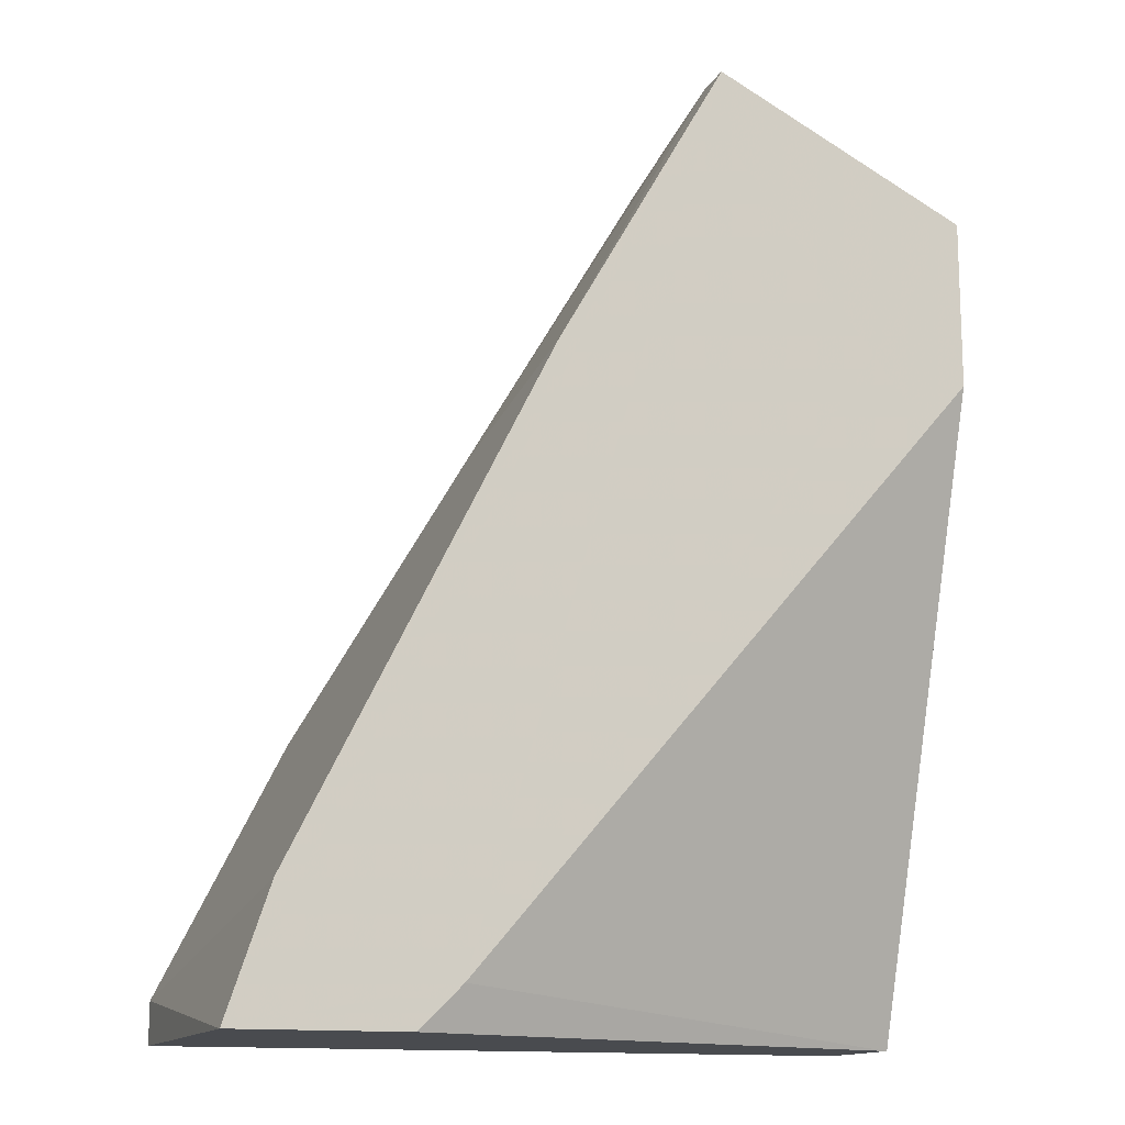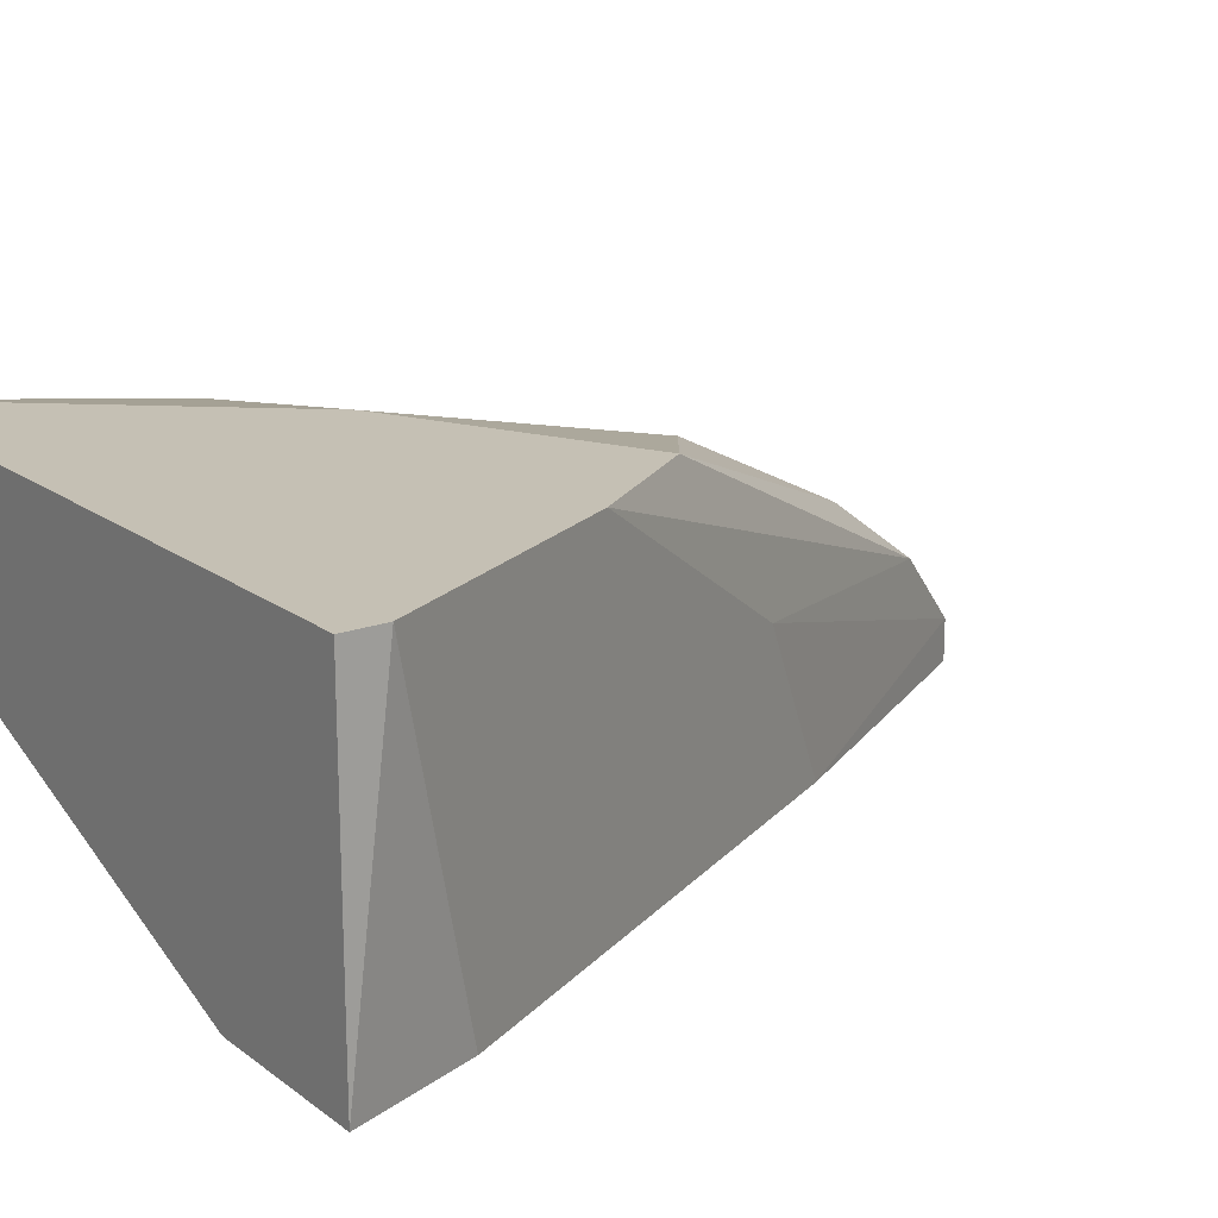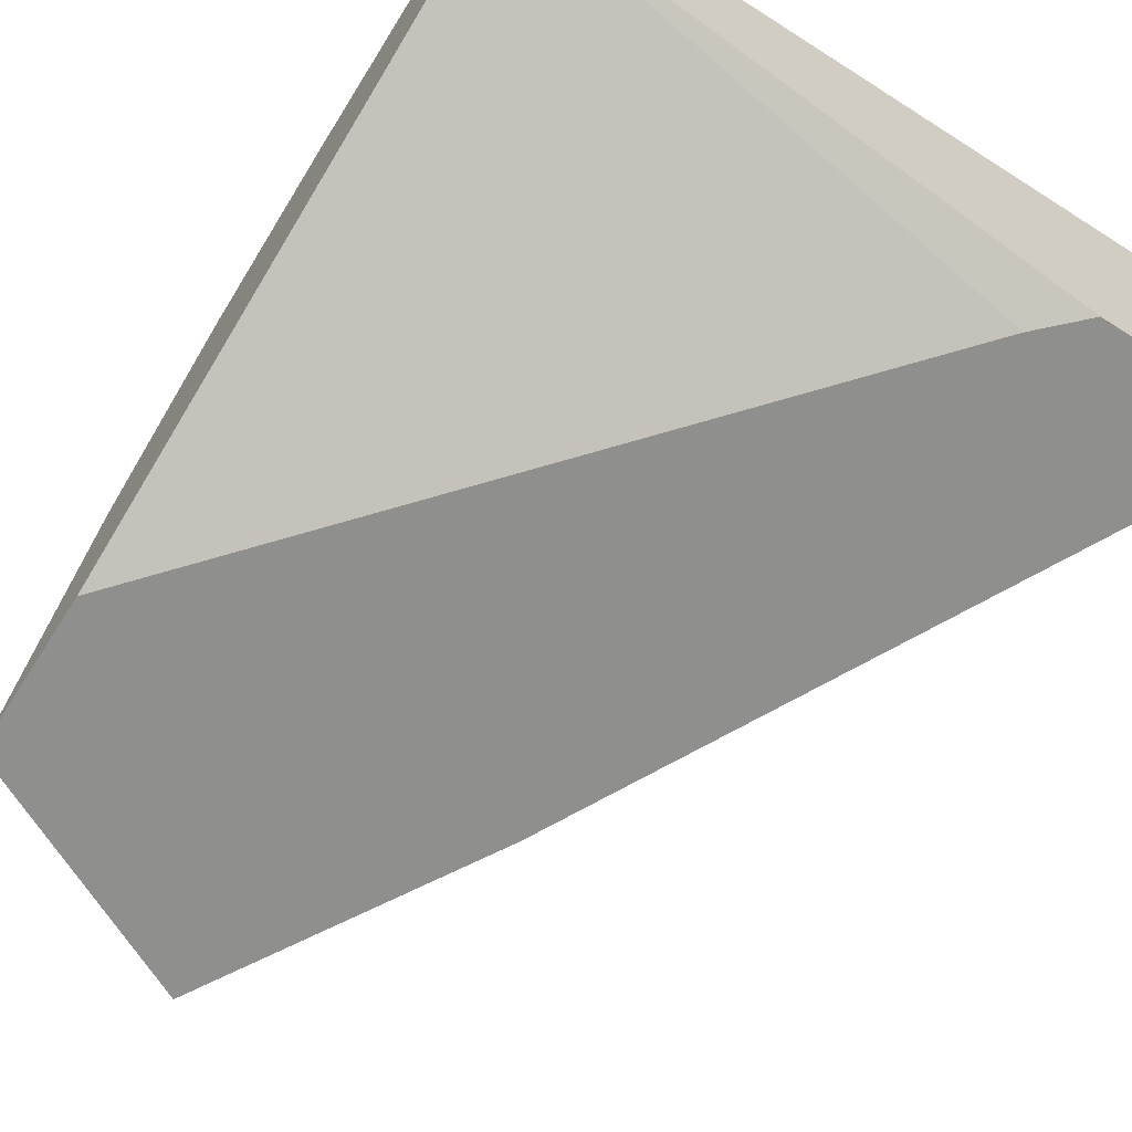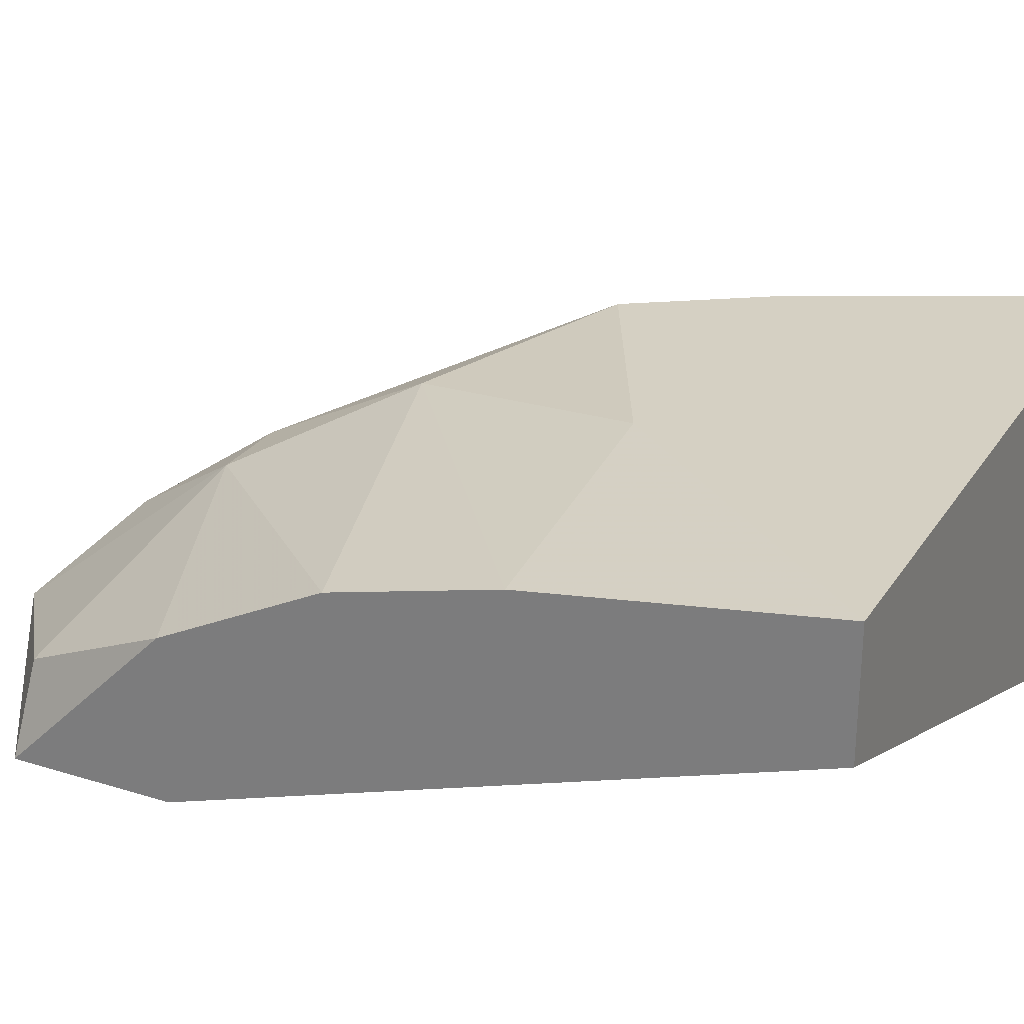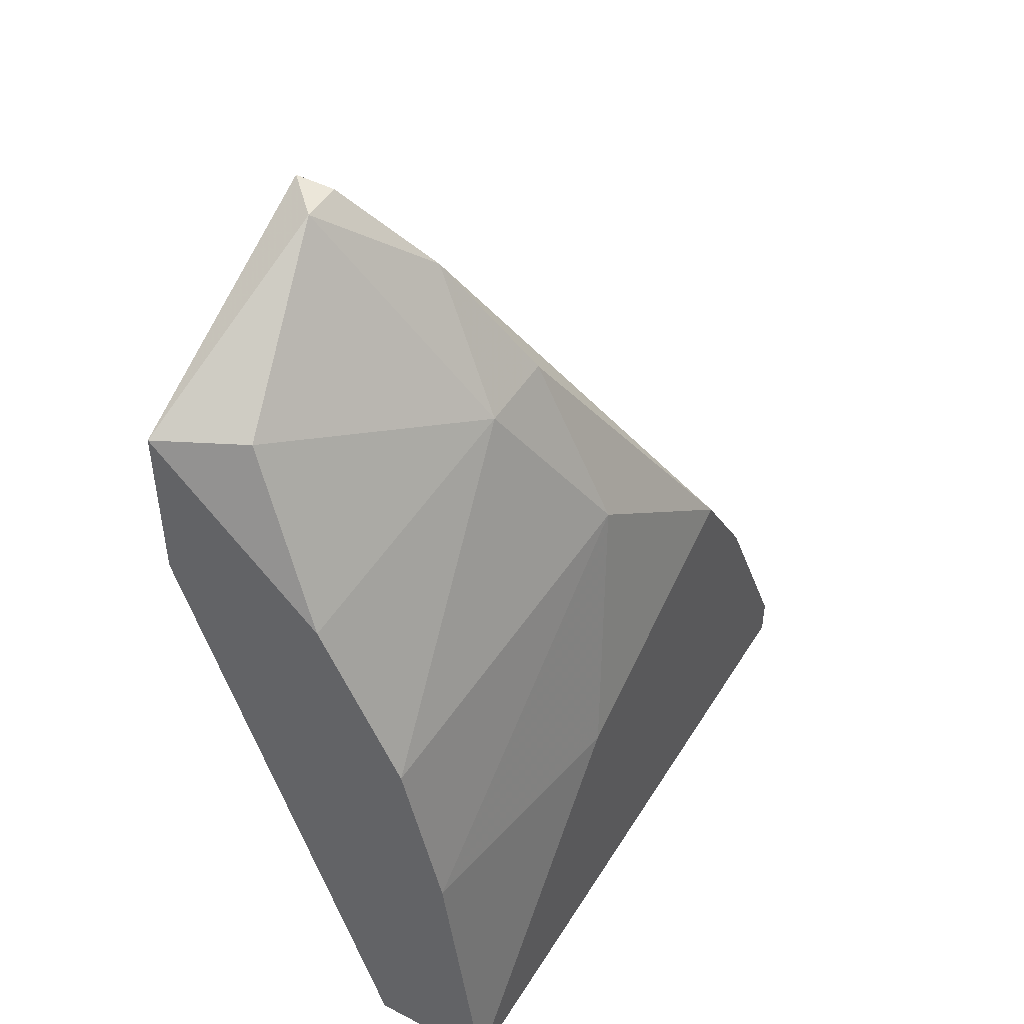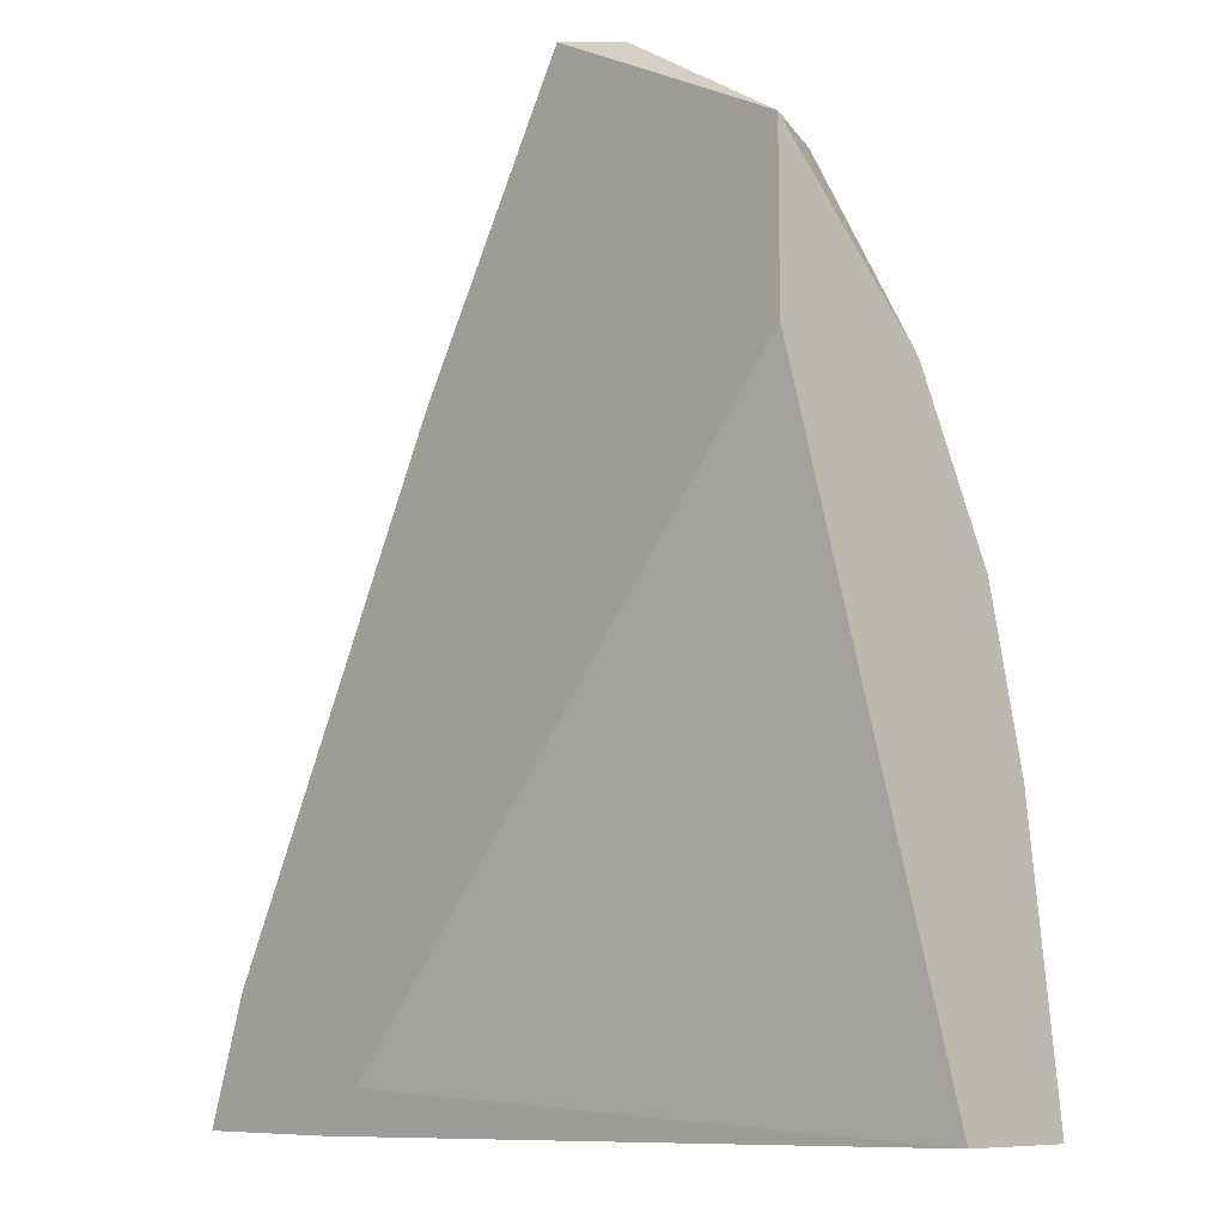
<metadata>
{"format":"obj","ext":"obj","renderer":"f3d","projection":"perspective","resolution":1024,"background":"white","views":[{"elev":-13.9,"azim":160.6,"up":"+Y"},{"elev":18.2,"azim":54.2,"up":"+Z"},{"elev":-65.2,"azim":-32.6,"up":"+Z"},{"elev":26.2,"azim":-64.0,"up":"+Z"},{"elev":47.2,"azim":-59.8,"up":"+Y"},{"elev":-9.0,"azim":-134.2,"up":"+Y"}]}
</metadata>
<code>
v 0.00704 0.000573 0.02184
v 0.00704 0.01074 0.03088
v -0.005391 0.02091 0.0241
v -0.00087 0.0243 0.02297
v 0.009301 0.007354 0.03088
v -0.006522 -0.000558 0.02748
v -0.006522 -0.000558 0.03088
v -0.006522 0.01187 0.02862
v -0.006522 0.02091 0.02184
v -0.006522 0.007354 0.02975
v -0.006522 0.01639 0.02184
v -0.006522 0.01639 0.02636
v 0.001391 0.02204 0.02523
v 0.004778 0.01639 0.02184
v 0.01156 0.002834 0.02184
v 0.00026 0.007354 0.03088
v 0.00026 0.0243 0.02297
v 0.00026 0.0243 0.02184
v 0.00026 0.01865 0.02748
v 0.00591 0.01413 0.02636
v 0.002521 0.01413 0.02975
v 0.002521 0.01865 0.02748
v 0.008171 -0.000558 0.02184
v 0.01269 -0.000558 0.02184
v 0.01269 -0.000558 0.03088
v 0.01269 0.000573 0.03088
f 17 13 20
f 18 1 9
f 6 10 9
f 25 6 24
f 1 18 24
f 6 25 7
f 10 6 7
f 25 2 7
f 1 6 11
f 9 1 11
f 6 9 11
f 24 18 15
f 9 10 8
f 2 25 5
f 19 8 21
f 2 22 21
f 8 10 21
f 22 19 21
f 15 18 14
f 18 17 14
f 10 7 16
f 7 2 16
f 2 21 16
f 21 10 16
f 25 24 26
f 24 15 26
f 5 25 26
f 15 5 26
f 6 1 23
f 1 24 23
f 24 6 23
f 22 2 13
f 2 5 13
f 19 22 13
f 3 9 12
f 9 8 12
f 19 3 12
f 8 19 12
f 18 9 4
f 9 3 4
f 3 19 4
f 17 18 4
f 19 13 4
f 13 17 4
f 5 15 20
f 15 14 20
f 14 17 20
f 13 5 20

</code>
